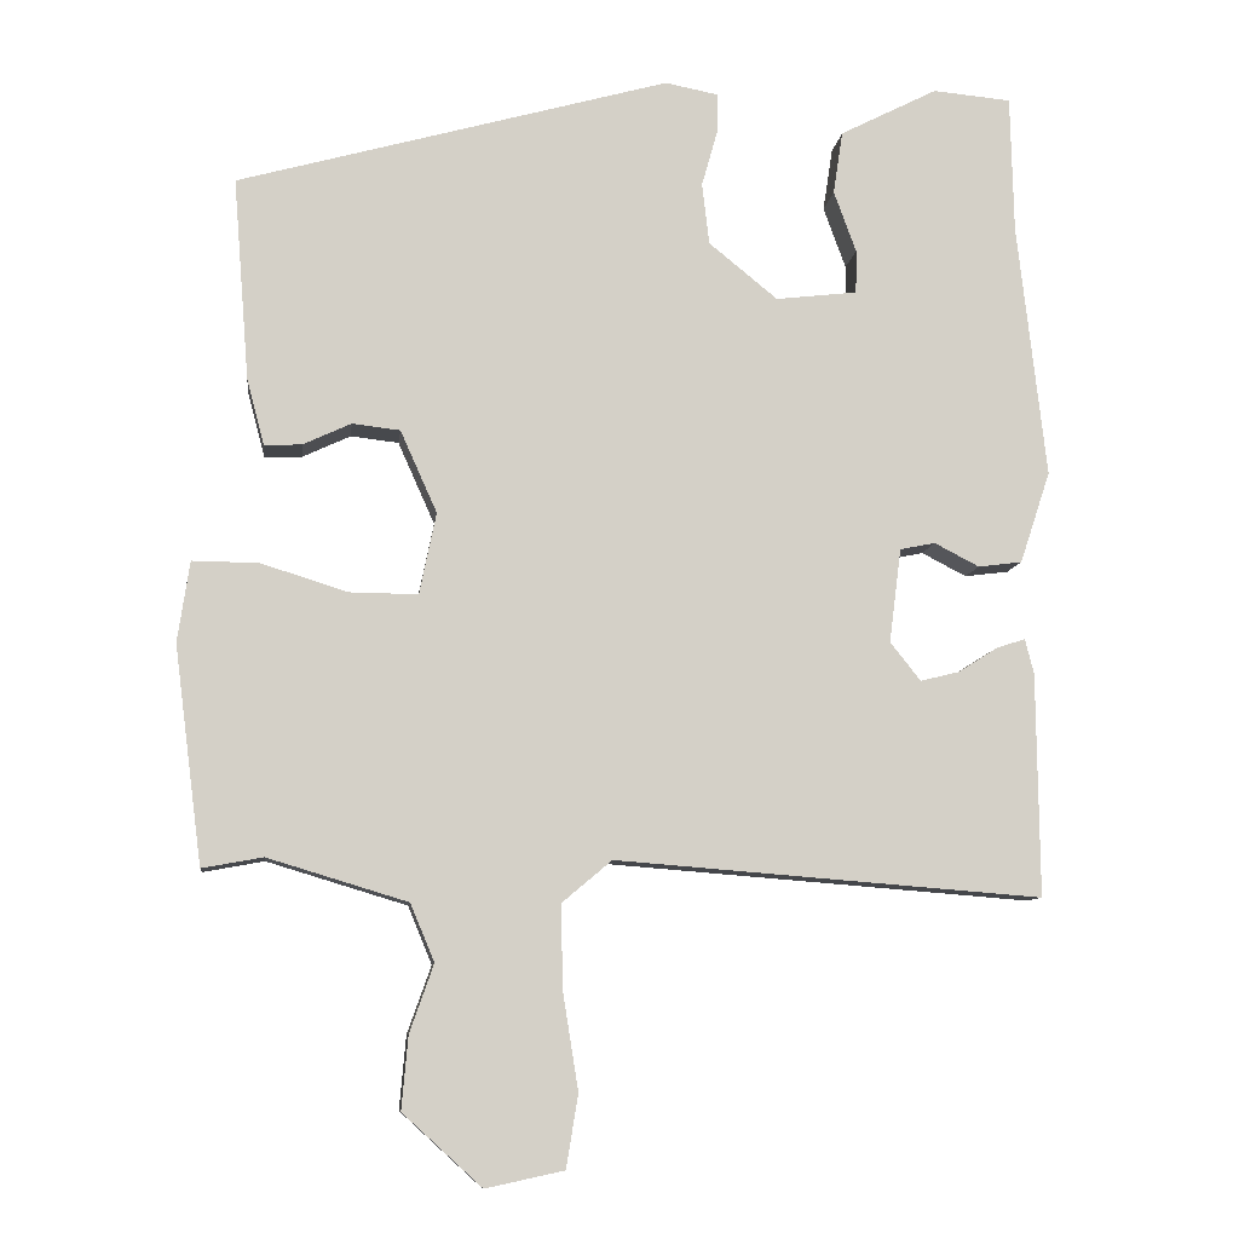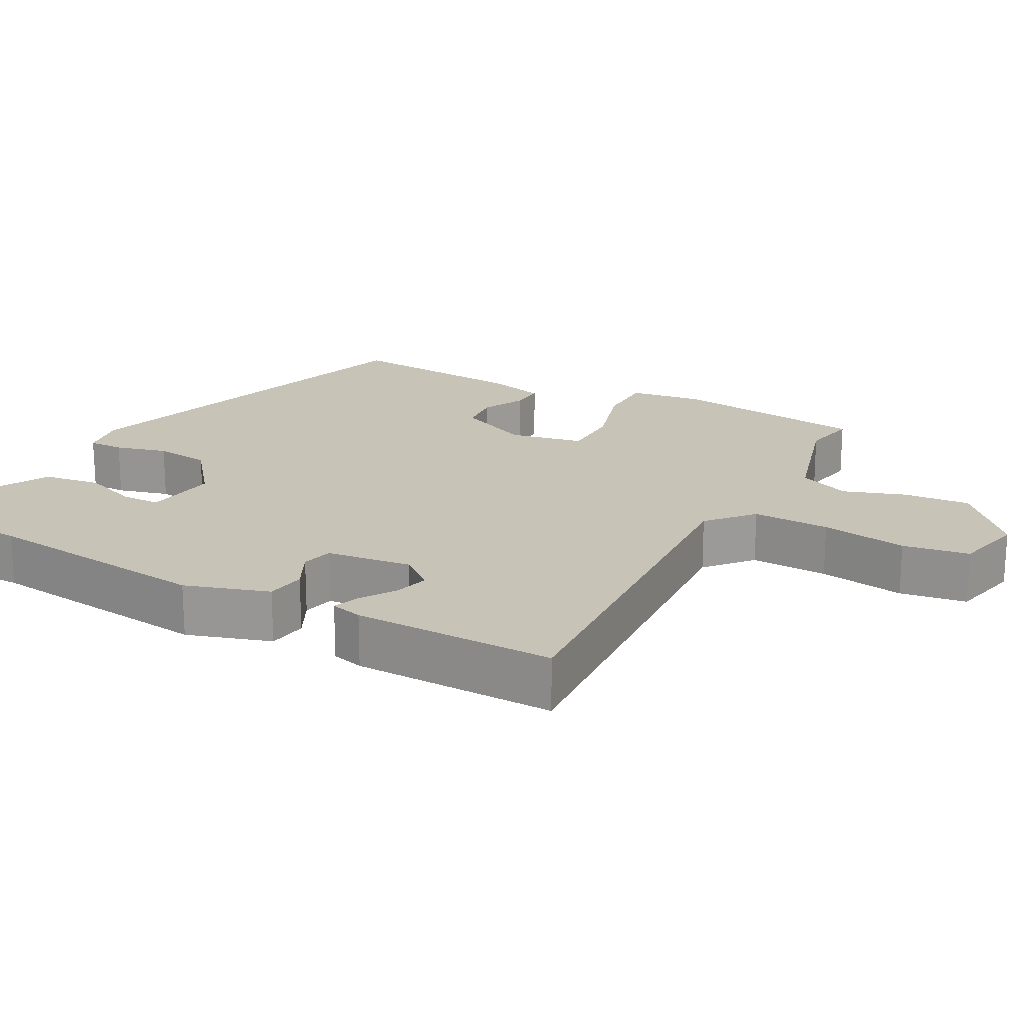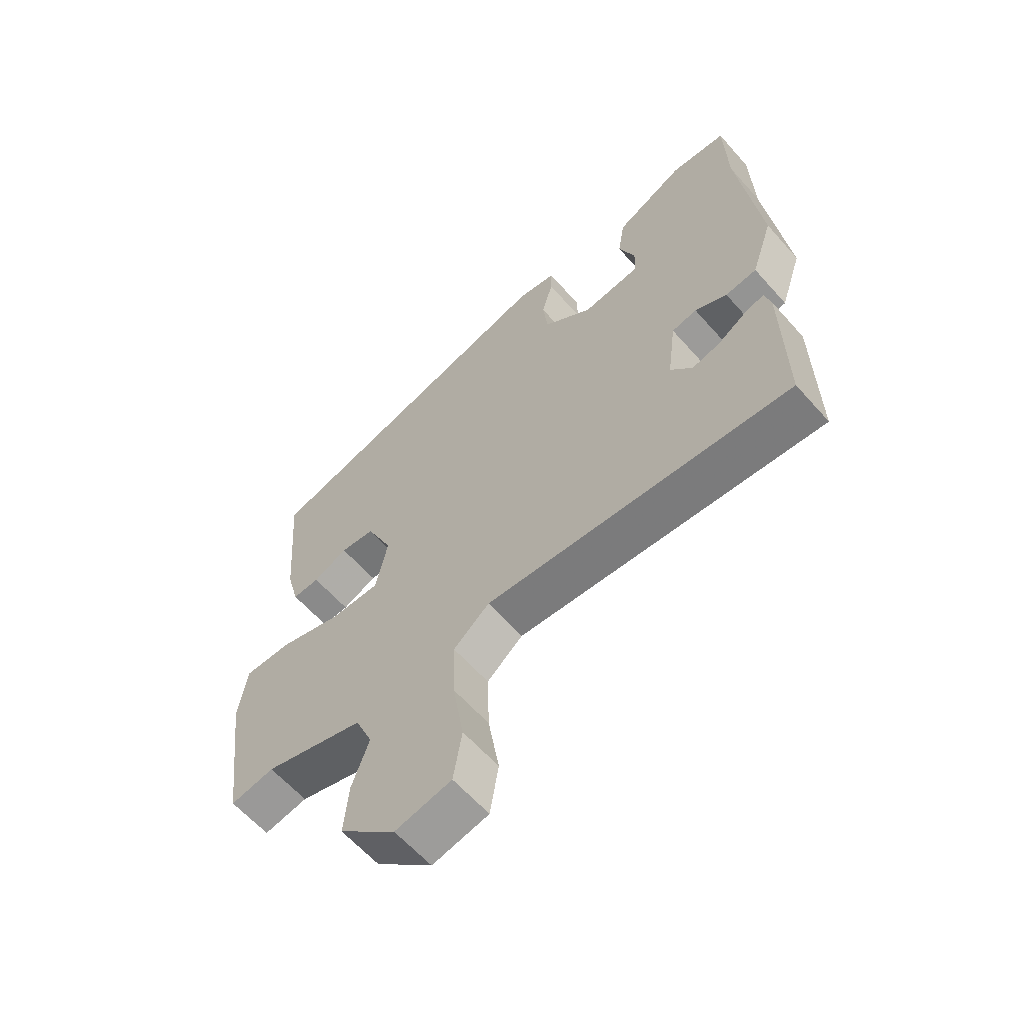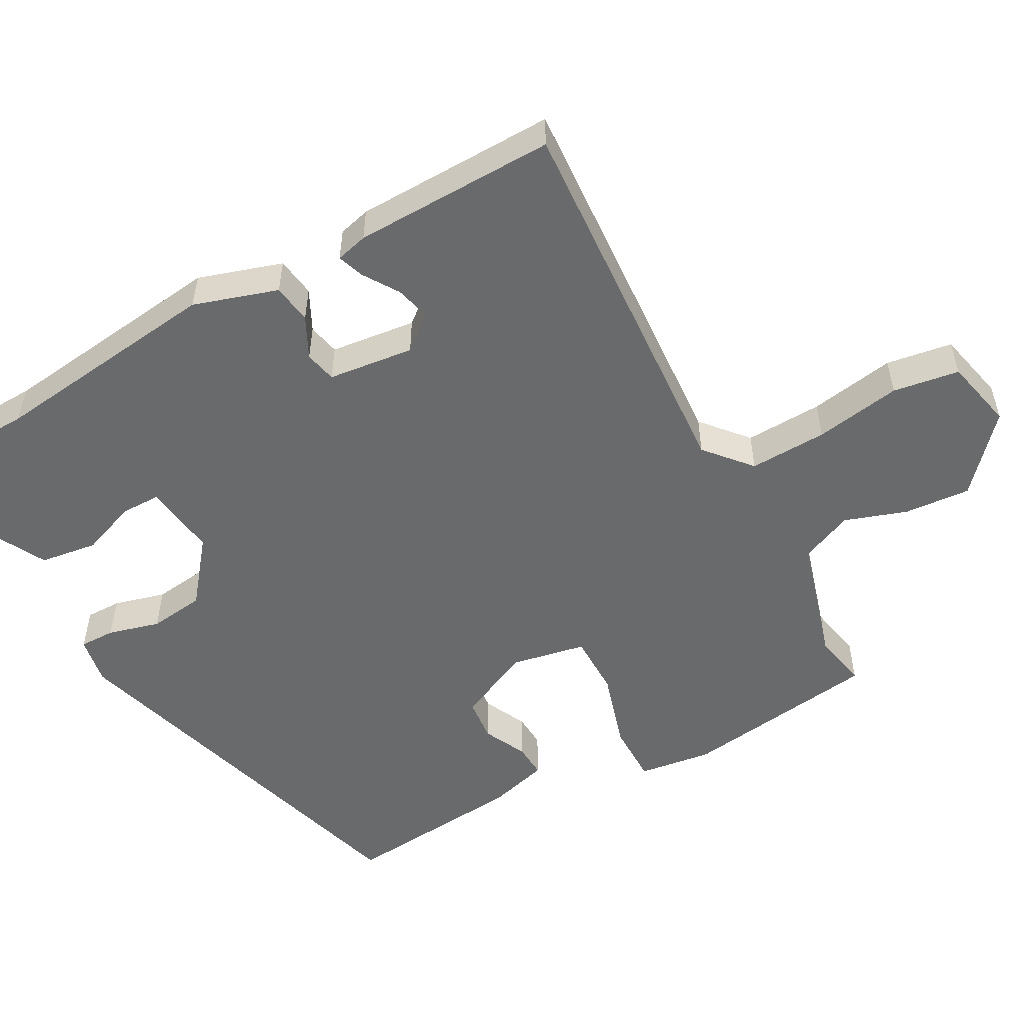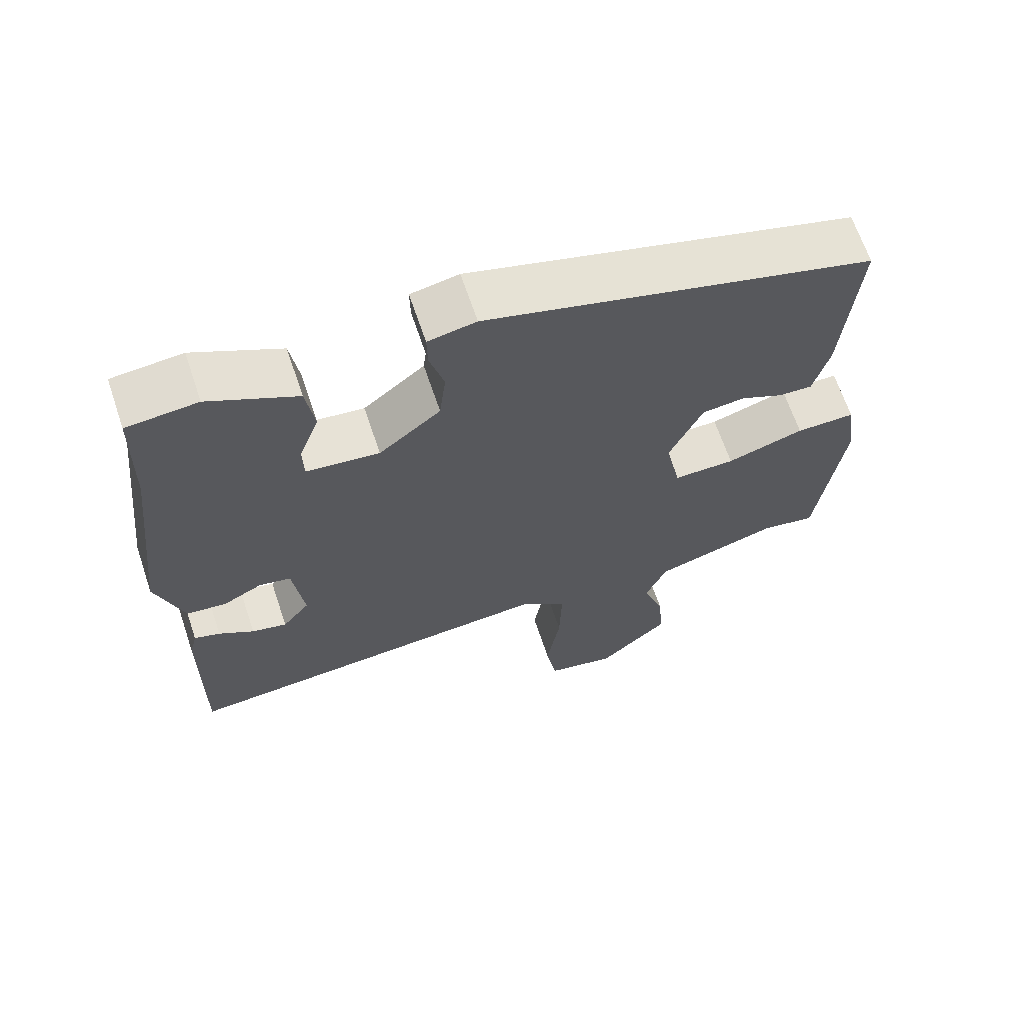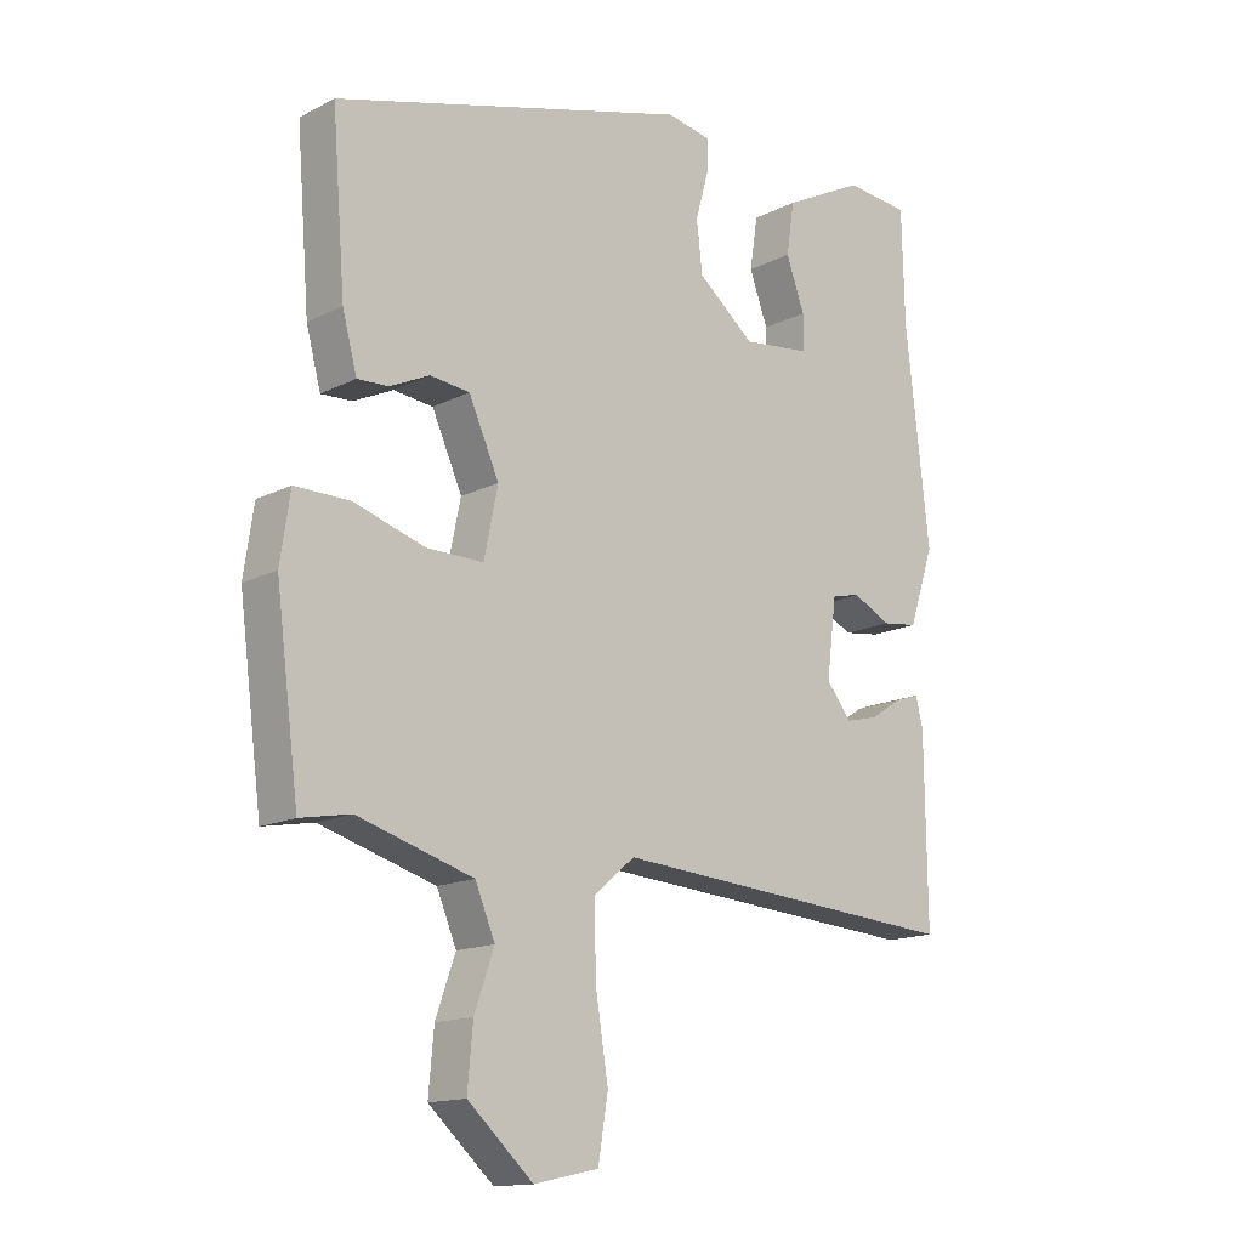
<metadata>
{"format":"obj","ext":"obj","renderer":"f3d","projection":"perspective","resolution":1024,"background":"white","views":[{"elev":-9.1,"azim":-6.6,"up":"+Z"},{"elev":19.7,"azim":119.0,"up":"+Y"},{"elev":-61.8,"azim":41.4,"up":"+Z"},{"elev":-52.9,"azim":119.4,"up":"+Y"},{"elev":66.1,"azim":161.4,"up":"+Z"},{"elev":-14.6,"azim":-42.4,"up":"+Z"}]}
</metadata>
<code>
v -0.49 0.07 0.386
v 0.051 0.07 0.536
v 0.118 0.07 0.523
v 0.117 0.07 0.474
v 0.097 0.07 0.403
v 0.106 0.07 0.326
v 0.192 0.07 0.256
v 0.294 0.07 0.268
v 0.295 0.07 0.322
v 0.267 0.07 0.399
v 0.279 0.07 0.478
v 0.401 0.07 0.54
v 0.499 0.07 0.531
v 0.503 0.07 0.359
v 0.539 0.07 0.039
v 0.501 0.07 -0.076
v 0.446 0.07 -0.083
v 0.39 0.07 -0.054
v 0.346 0.07 -0.063
v 0.331 0.07 -0.181
v 0.369 0.07 -0.229
v 0.418 0.07 -0.217
v 0.467 0.07 -0.186
v 0.503 0.07 -0.174
v 0.514 0.07 -0.218
v 0.517 0.07 -0.497
v -0.017 0.07 -0.455
v -0.08 0.07 -0.508
v -0.077 0.07 -0.615
v -0.058 0.07 -0.734
v -0.073 0.07 -0.825
v -0.171 0.07 -0.846
v -0.27 0.07 -0.756
v -0.262 0.07 -0.665
v -0.232 0.07 -0.58
v -0.262 0.07 -0.508
v -0.437 0.07 -0.455
v -0.513 0.07 -0.469
v -0.548 0.07 -0.197
v -0.533 0.07 -0.096
v -0.45 0.07 -0.097
v -0.342 0.07 -0.131
v -0.256 0.07 -0.132
v -0.235 0.07 -0.03
v -0.281 0.07 0.073
v -0.341 0.07 0.08
v -0.401 0.07 0.052
v -0.448 0.07 0.05
v -0.47 0.07 0.133
v -0.49 0 0.386
v 0.051 0 0.536
v 0.118 0 0.523
v 0.117 0 0.474
v 0.097 0 0.403
v 0.106 0 0.326
v 0.192 0 0.256
v 0.294 0 0.268
v 0.295 0 0.322
v 0.267 0 0.399
v 0.279 0 0.478
v 0.401 0 0.54
v 0.499 0 0.531
v 0.503 0 0.359
v 0.539 0 0.039
v 0.501 0 -0.076
v 0.446 0 -0.083
v 0.39 0 -0.054
v 0.346 0 -0.063
v 0.331 0 -0.181
v 0.369 0 -0.229
v 0.418 0 -0.217
v 0.467 0 -0.186
v 0.503 0 -0.174
v 0.514 0 -0.218
v 0.517 0 -0.497
v -0.017 0 -0.455
v -0.08 0 -0.508
v -0.077 0 -0.615
v -0.058 0 -0.734
v -0.073 0 -0.825
v -0.171 0 -0.846
v -0.27 0 -0.756
v -0.262 0 -0.665
v -0.232 0 -0.58
v -0.262 0 -0.508
v -0.437 0 -0.455
v -0.513 0 -0.469
v -0.548 0 -0.197
v -0.533 0 -0.096
v -0.45 0 -0.097
v -0.342 0 -0.131
v -0.256 0 -0.132
v -0.235 0 -0.03
v -0.281 0 0.073
v -0.341 0 0.08
v -0.401 0 0.052
v -0.448 0 0.05
v -0.47 0 0.133
f 46 47 48 49
f 45 46 49 1
f 39 40 41 42
f 37 38 39 42
f 36 37 42 43
f 35 36 43 44
f 33 34 35
f 32 33 35
f 29 30 31 32
f 28 29 32 35
f 27 28 35 44
f 22 23 24 25
f 21 22 25 26
f 20 21 26 27
f 15 16 17 18
f 14 15 18 19
f 13 14 19
f 12 13 19
f 9 10 11 12
f 8 9 12 19
f 7 8 19 20
f 2 3 4 5
f 45 1 2 5
f 45 5 6
f 20 27 44 45
f 6 7 20 45
f 98 97 96 95
f 50 98 95 94
f 91 90 89 88
f 91 88 87 86
f 92 91 86 85
f 93 92 85 84
f 84 83 82
f 84 82 81
f 81 80 79 78
f 84 81 78 77
f 93 84 77 76
f 74 73 72 71
f 75 74 71 70
f 76 75 70 69
f 67 66 65 64
f 68 67 64 63
f 68 63 62
f 68 62 61
f 61 60 59 58
f 68 61 58 57
f 69 68 57 56
f 54 53 52 51
f 54 51 50 94
f 55 54 94
f 94 93 76 69
f 94 69 56 55
f 1 50 51 2
f 2 51 52 3
f 3 52 53 4
f 4 53 54 5
f 5 54 55 6
f 6 55 56 7
f 7 56 57 8
f 8 57 58 9
f 9 58 59 10
f 10 59 60 11
f 11 60 61 12
f 12 61 62 13
f 13 62 63 14
f 14 63 64 15
f 15 64 65 16
f 16 65 66 17
f 17 66 67 18
f 18 67 68 19
f 19 68 69 20
f 20 69 70 21
f 21 70 71 22
f 22 71 72 23
f 23 72 73 24
f 24 73 74 25
f 25 74 75 26
f 26 75 76 27
f 27 76 77 28
f 28 77 78 29
f 29 78 79 30
f 30 79 80 31
f 31 80 81 32
f 32 81 82 33
f 33 82 83 34
f 34 83 84 35
f 35 84 85 36
f 36 85 86 37
f 37 86 87 38
f 38 87 88 39
f 39 88 89 40
f 40 89 90 41
f 41 90 91 42
f 42 91 92 43
f 43 92 93 44
f 44 93 94 45
f 45 94 95 46
f 46 95 96 47
f 47 96 97 48
f 48 97 98 49
f 49 98 50 1

</code>
